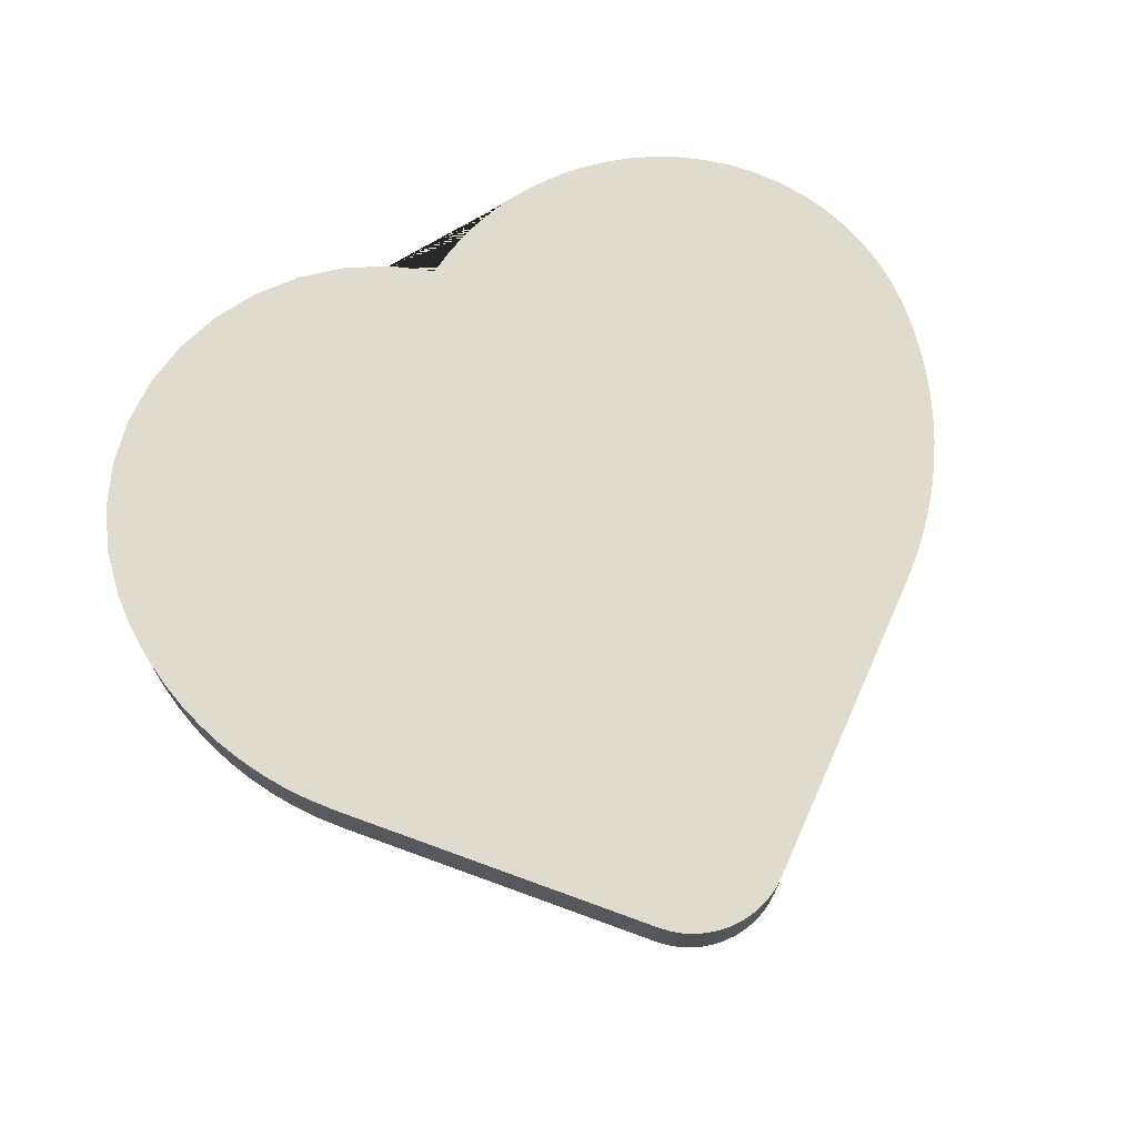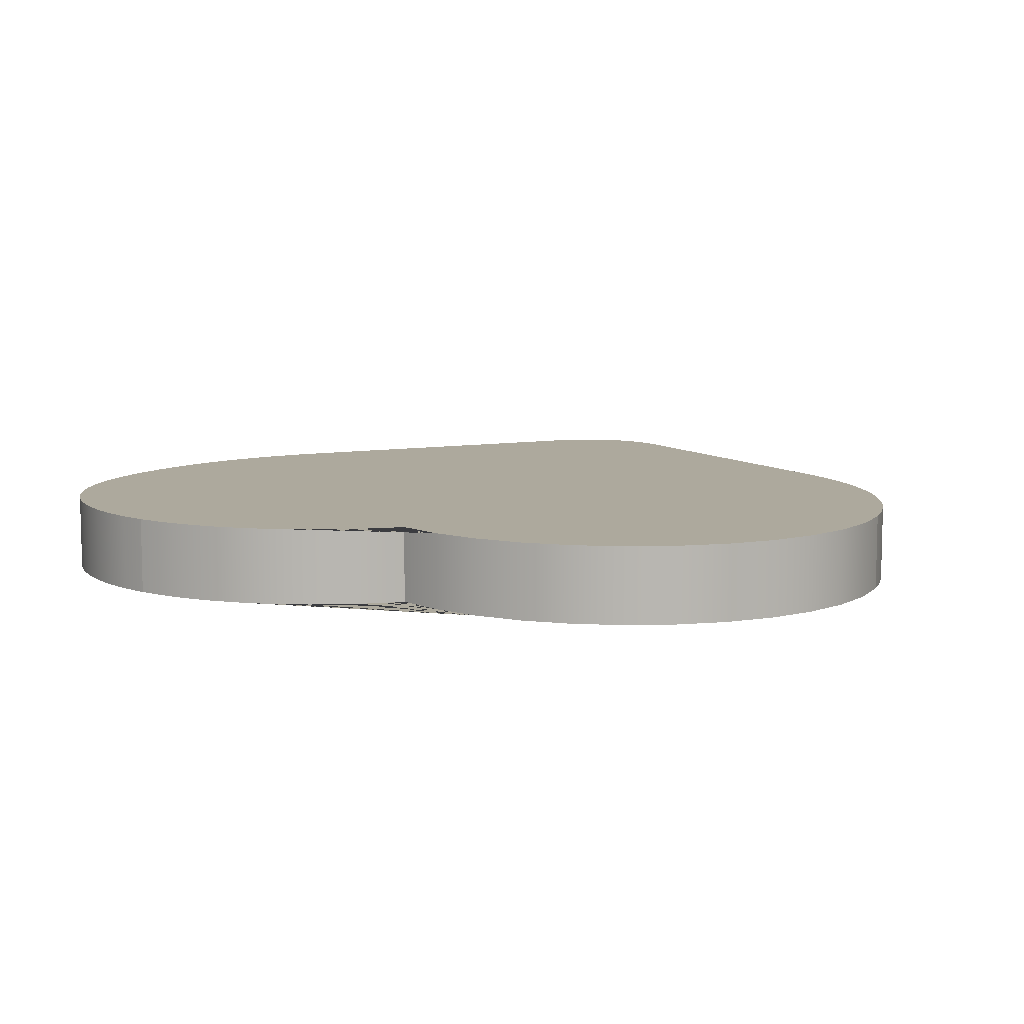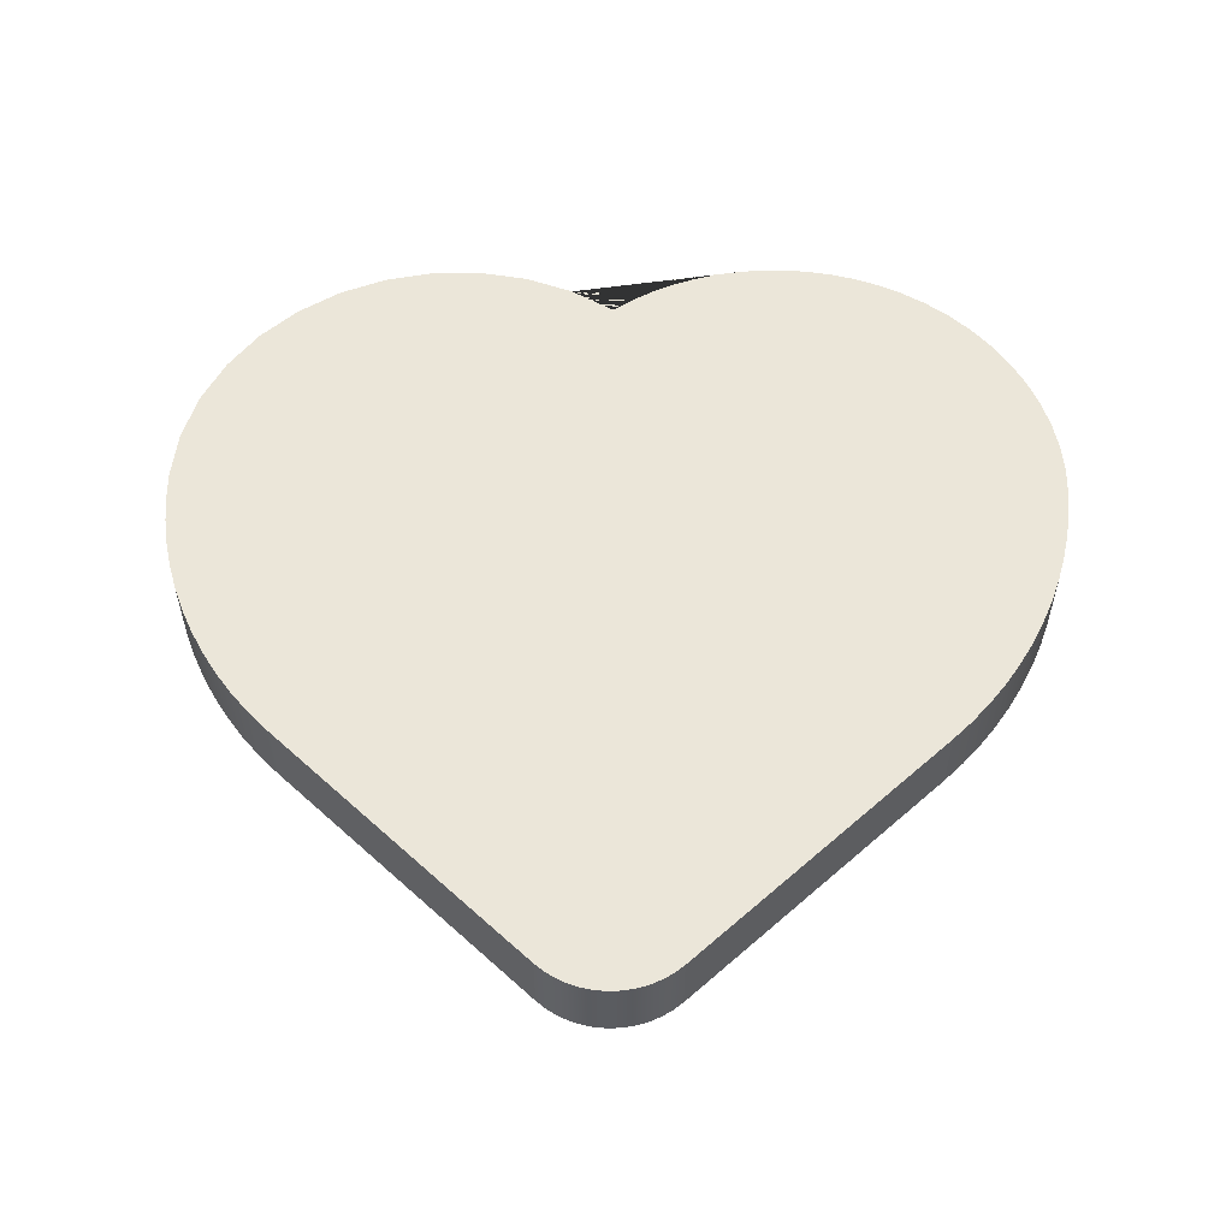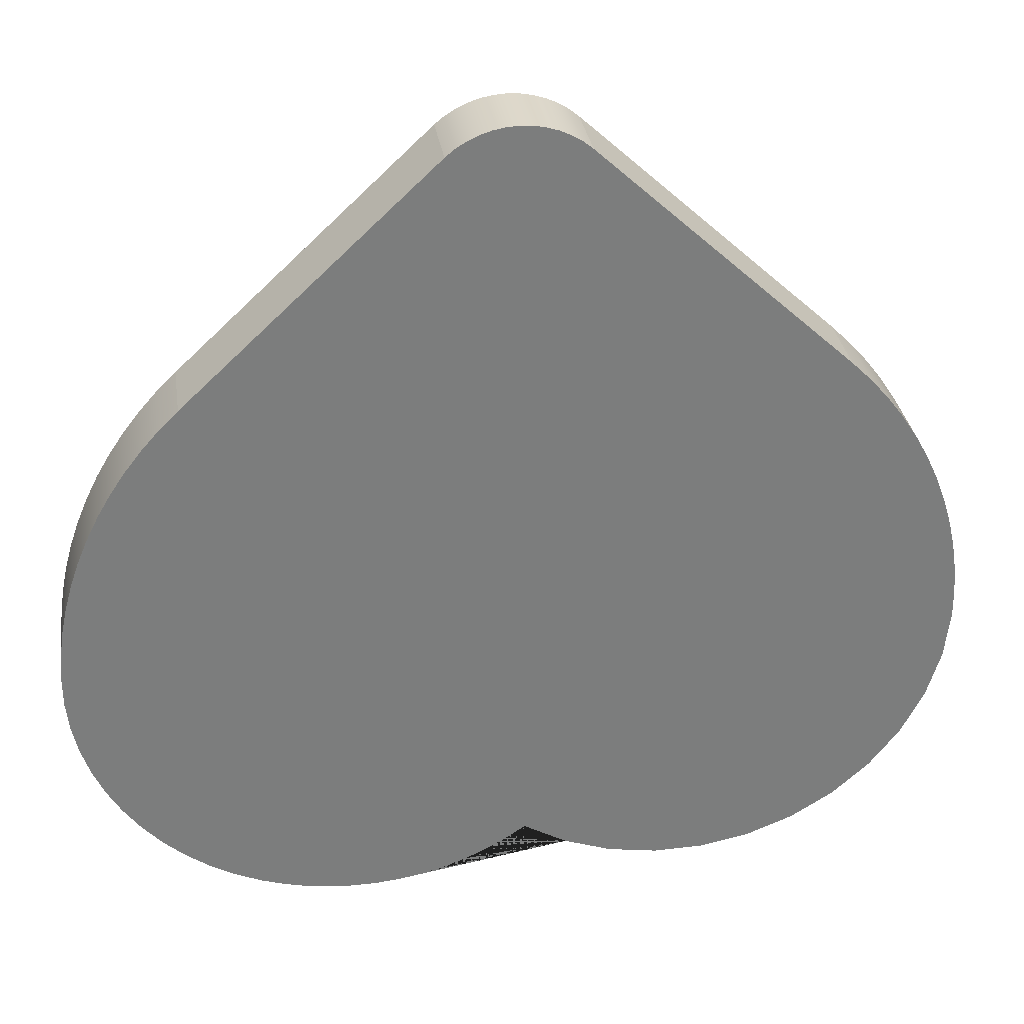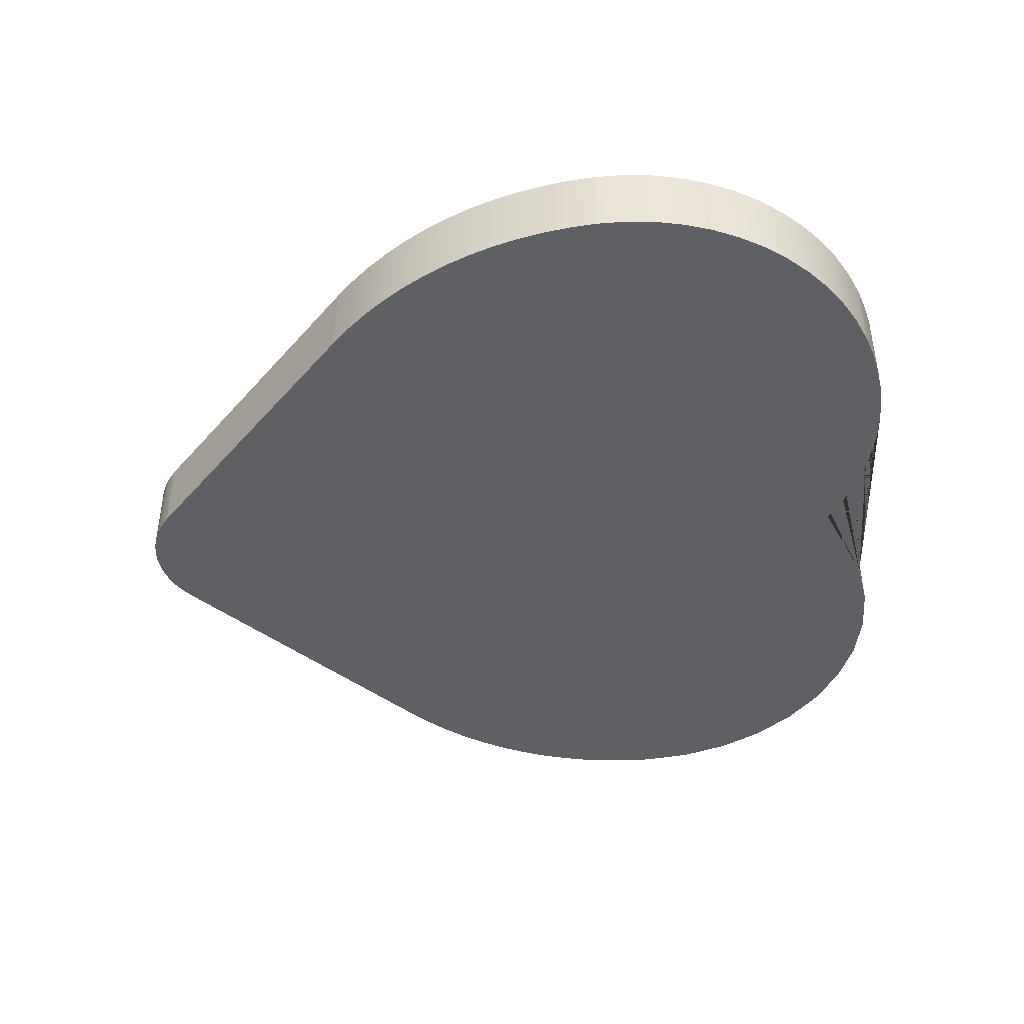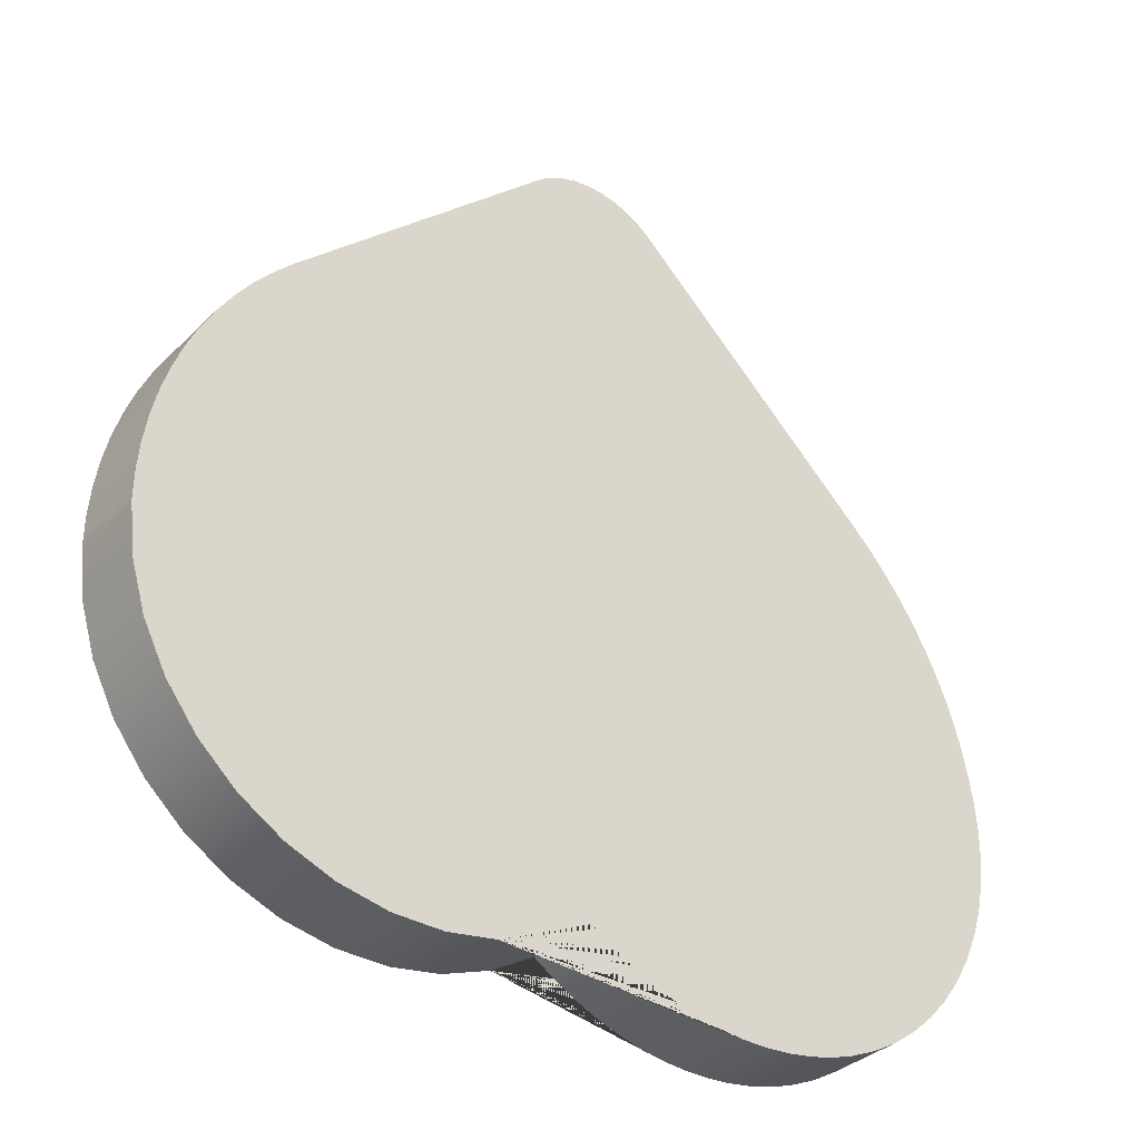
<metadata>
{"format":"obj","ext":"obj","renderer":"f3d","projection":"perspective","resolution":1024,"background":"white","views":[{"elev":70.4,"azim":-22.6,"up":"+Y"},{"elev":8.8,"azim":-161.4,"up":"+Y"},{"elev":55.8,"azim":0.7,"up":"+Y"},{"elev":31.5,"azim":171.5,"up":"+Z"},{"elev":-43.6,"azim":95.4,"up":"+Y"},{"elev":-34.1,"azim":-37.5,"up":"+Z"}]}
</metadata>
<code>
o HeartModel
v 3.005 3.918 -11.87
v 5.425 3.918 -11.01
v 7.652 3.918 -9.728
v 8.671 3.918 -10.43
v 9.745 3.918 -11.04
v 10.87 3.918 -11.56
v 12.03 3.918 -11.98
v 13.22 3.918 -12.3
v 14.43 3.918 -12.53
v 15.66 3.918 -12.65
v 16.9 3.918 -12.67
v 18.13 3.918 -12.59
v 19.35 3.918 -12.4
v 20.55 3.918 -12.12
v 21.73 3.918 -11.73
v 23.09 3.918 -11.14
v 24.38 3.918 -10.4
v 25.59 3.918 -9.536
v 26.71 3.918 -8.548
v 27.71 3.918 -7.449
v 28.59 3.918 -6.251
v 29.34 3.918 -4.967
v 29.95 3.918 -3.611
v 30.42 3.918 -2.199
v 30.74 3.918 -0.7458
v 30.9 3.918 0.7327
v 30.9 3.918 2.22
v 30.79 3.918 3.599
v 30.59 3.918 4.969
v 30.31 3.918 6.322
v 29.94 3.918 7.655
v 29.48 3.918 8.961
v 28.94 3.918 10.23
v 28.32 3.918 11.47
v 27.62 3.918 12.67
v 26.85 3.918 13.81
v 26 3.918 14.91
v 25.09 3.918 15.95
v 24.11 3.918 16.93
v 11.39 3.918 28.87
v 10.9 3.918 29.26
v 10.37 3.918 29.59
v 9.81 3.918 29.85
v 9.218 3.918 30.04
v 8.606 3.918 30.16
v 7.985 3.918 30.2
v 7.364 3.918 30.16
v 6.752 3.918 30.04
v 6.16 3.918 29.85
v 5.595 3.918 29.59
v 5.068 3.918 29.26
v 4.585 3.918 28.87
v -8.345 3.918 16.93
v -9.357 3.918 15.92
v -10.3 3.918 14.85
v -11.16 3.918 13.72
v -11.94 3.918 12.52
v -12.63 3.918 11.28
v -13.23 3.918 9.985
v -13.74 3.918 8.654
v -14.16 3.918 7.291
v -14.48 3.918 5.902
v -14.7 3.918 4.493
v -14.82 3.918 3.073
v -14.83 3.918 1.648
v -14.55 3.918 -0.9046
v -13.81 3.918 -3.364
v -12.64 3.918 -5.652
v -11.08 3.918 -7.693
v -9.181 3.918 -9.422
v -7.003 3.918 -10.78
v -4.616 3.918 -11.73
v -2.098 3.918 -12.24
v 0.4704 3.918 -12.28
v 3.005 7.818 -11.87
v 5.425 7.818 -11.01
v 0.4704 7.818 -12.28
v -2.098 7.818 -12.24
v -4.616 7.818 -11.73
v -7.003 7.818 -10.78
v -9.181 7.818 -9.422
v -11.08 7.818 -7.693
v -12.64 7.818 -5.652
v -13.81 7.818 -3.364
v -14.55 7.818 -0.9046
v -14.83 7.818 1.648
v -14.82 7.818 3.073
v -14.7 7.818 4.493
v -14.48 7.818 5.902
v -14.16 7.818 7.291
v -13.74 7.818 8.654
v -13.23 7.818 9.985
v -12.63 7.818 11.28
v -11.94 7.818 12.52
v -11.16 7.818 13.72
v -10.3 7.818 14.85
v -9.357 7.818 15.92
v -8.345 7.818 16.93
v 4.585 7.818 28.87
v 5.068 7.818 29.26
v 5.595 7.818 29.59
v 6.16 7.818 29.85
v 6.752 7.818 30.04
v 7.364 7.818 30.16
v 7.985 7.818 30.2
v 8.606 7.818 30.16
v 9.218 7.818 30.04
v 9.81 7.818 29.85
v 10.37 7.818 29.59
v 10.9 7.818 29.26
v 11.39 7.818 28.87
v 24.11 7.818 16.93
v 25.09 7.818 15.95
v 26 7.818 14.91
v 26.85 7.818 13.81
v 27.62 7.818 12.67
v 28.32 7.818 11.47
v 28.94 7.818 10.23
v 29.48 7.818 8.961
v 29.94 7.818 7.655
v 30.31 7.818 6.322
v 30.59 7.818 4.969
v 30.79 7.818 3.599
v 30.9 7.818 2.22
v 30.9 7.818 0.7327
v 30.74 7.818 -0.7458
v 30.42 7.818 -2.199
v 29.95 7.818 -3.611
v 29.34 7.818 -4.967
v 28.59 7.818 -6.251
v 27.71 7.818 -7.449
v 26.71 7.818 -8.548
v 25.59 7.818 -9.536
v 24.38 7.818 -10.4
v 23.09 7.818 -11.14
v 21.73 7.818 -11.73
v 20.55 7.818 -12.12
v 19.35 7.818 -12.4
v 18.13 7.818 -12.59
v 16.9 7.818 -12.67
v 15.66 7.818 -12.65
v 14.43 7.818 -12.53
v 13.22 7.818 -12.3
v 12.03 7.818 -11.98
v 10.87 7.818 -11.56
v 9.745 7.818 -11.04
v 8.671 7.818 -10.43
v 7.652 7.818 -9.728
f 1 2 3 4 5 6 7 8 9 10 11 12 13 14 15 16 17 18 19 20 21 22 23 24 25 26 27 28 29 30 31 32 33 34 35 36 37 38 39 40 41 42 43 44 45 46 47 48 49 50 51 52 53 54 55 56 57 58 59 60 61 62 63 64 65 66 67 68 69 70 71 72 73 74
f 2 1 75 76
f 1 74 77 75
f 74 73 78 77
f 73 72 79 78
f 72 71 80 79
f 71 70 81 80
f 70 69 82 81
f 69 68 83 82
f 68 67 84 83
f 67 66 85 84
f 66 65 86 85
f 65 64 87 86
f 64 63 88 87
f 63 62 89 88
f 62 61 90 89
f 61 60 91 90
f 60 59 92 91
f 59 58 93 92
f 58 57 94 93
f 57 56 95 94
f 56 55 96 95
f 55 54 97 96
f 54 53 98 97
f 53 52 99 98
f 52 51 100 99
f 51 50 101 100
f 50 49 102 101
f 49 48 103 102
f 48 47 104 103
f 47 46 105 104
f 46 45 106 105
f 45 44 107 106
f 44 43 108 107
f 43 42 109 108
f 42 41 110 109
f 41 40 111 110
f 40 39 112 111
f 39 38 113 112
f 38 37 114 113
f 37 36 115 114
f 36 35 116 115
f 35 34 117 116
f 34 33 118 117
f 33 32 119 118
f 32 31 120 119
f 31 30 121 120
f 30 29 122 121
f 29 28 123 122
f 28 27 124 123
f 27 26 125 124
f 26 25 126 125
f 25 24 127 126
f 24 23 128 127
f 23 22 129 128
f 22 21 130 129
f 21 20 131 130
f 20 19 132 131
f 19 18 133 132
f 18 17 134 133
f 17 16 135 134
f 16 15 136 135
f 15 14 137 136
f 14 13 138 137
f 13 12 139 138
f 12 11 140 139
f 11 10 141 140
f 10 9 142 141
f 9 8 143 142
f 8 7 144 143
f 7 6 145 144
f 6 5 146 145
f 5 4 147 146
f 4 3 148 147
f 3 2 76 148
f 76 75 77 78 79 80 81 82 83 84 85 86 87 88 89 90 91 92 93 94 95 96 97 98 99 100 101 102 103 104 105 106 107 108 109 110 111 112 113 114 115 116 117 118 119 120 121 122 123 124 125 126 127 128 129 130 131 132 133 134 135 136 137 138 139 140 141 142 143 144 145 146 147 148

</code>
